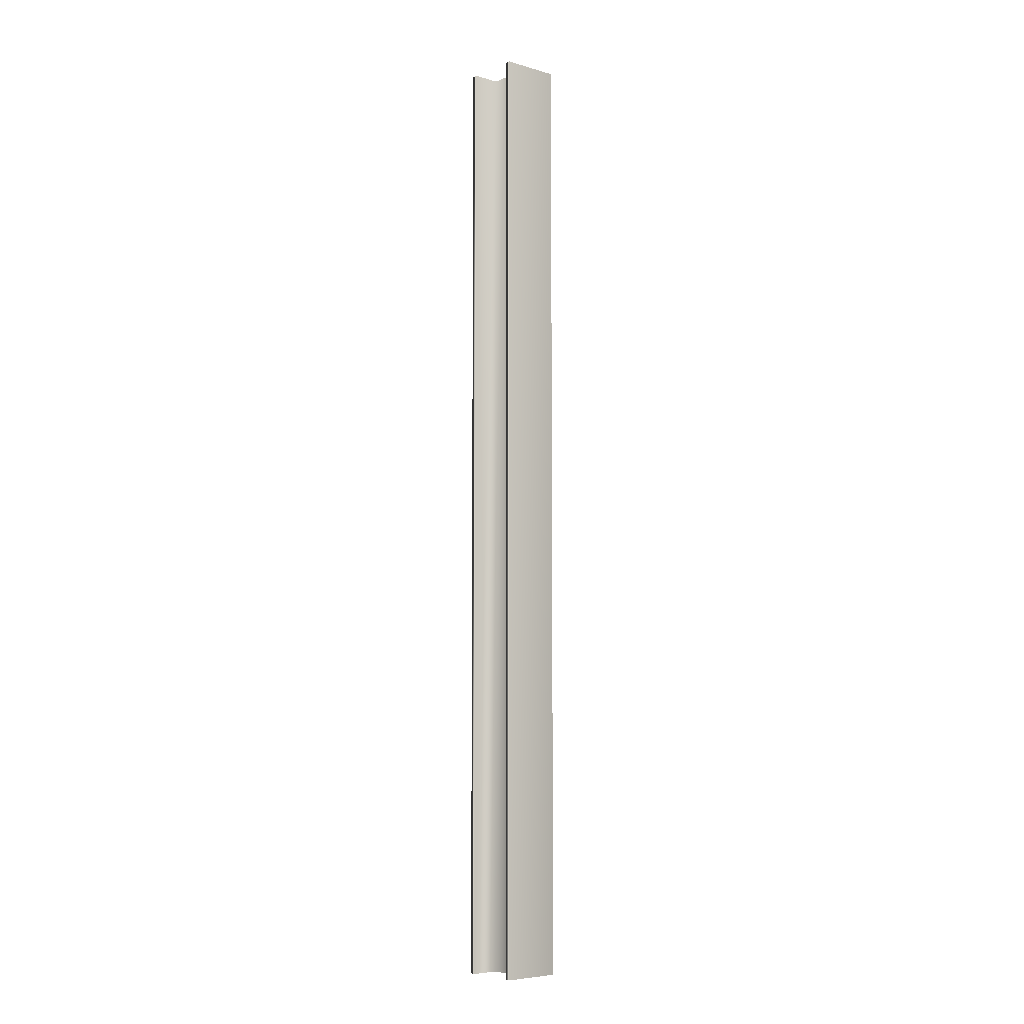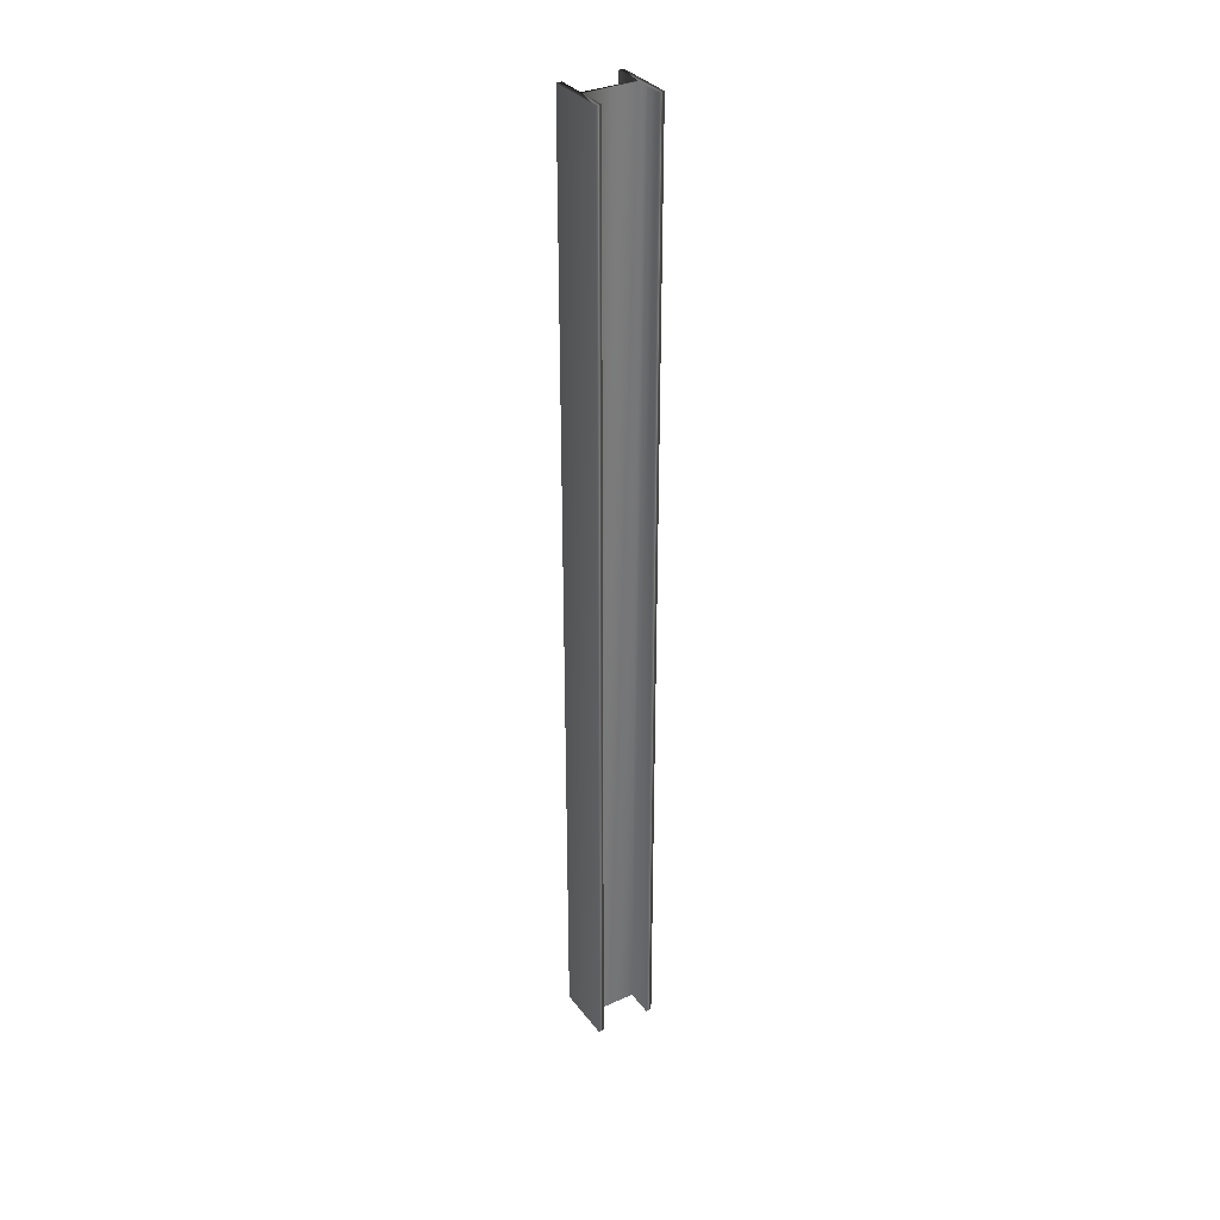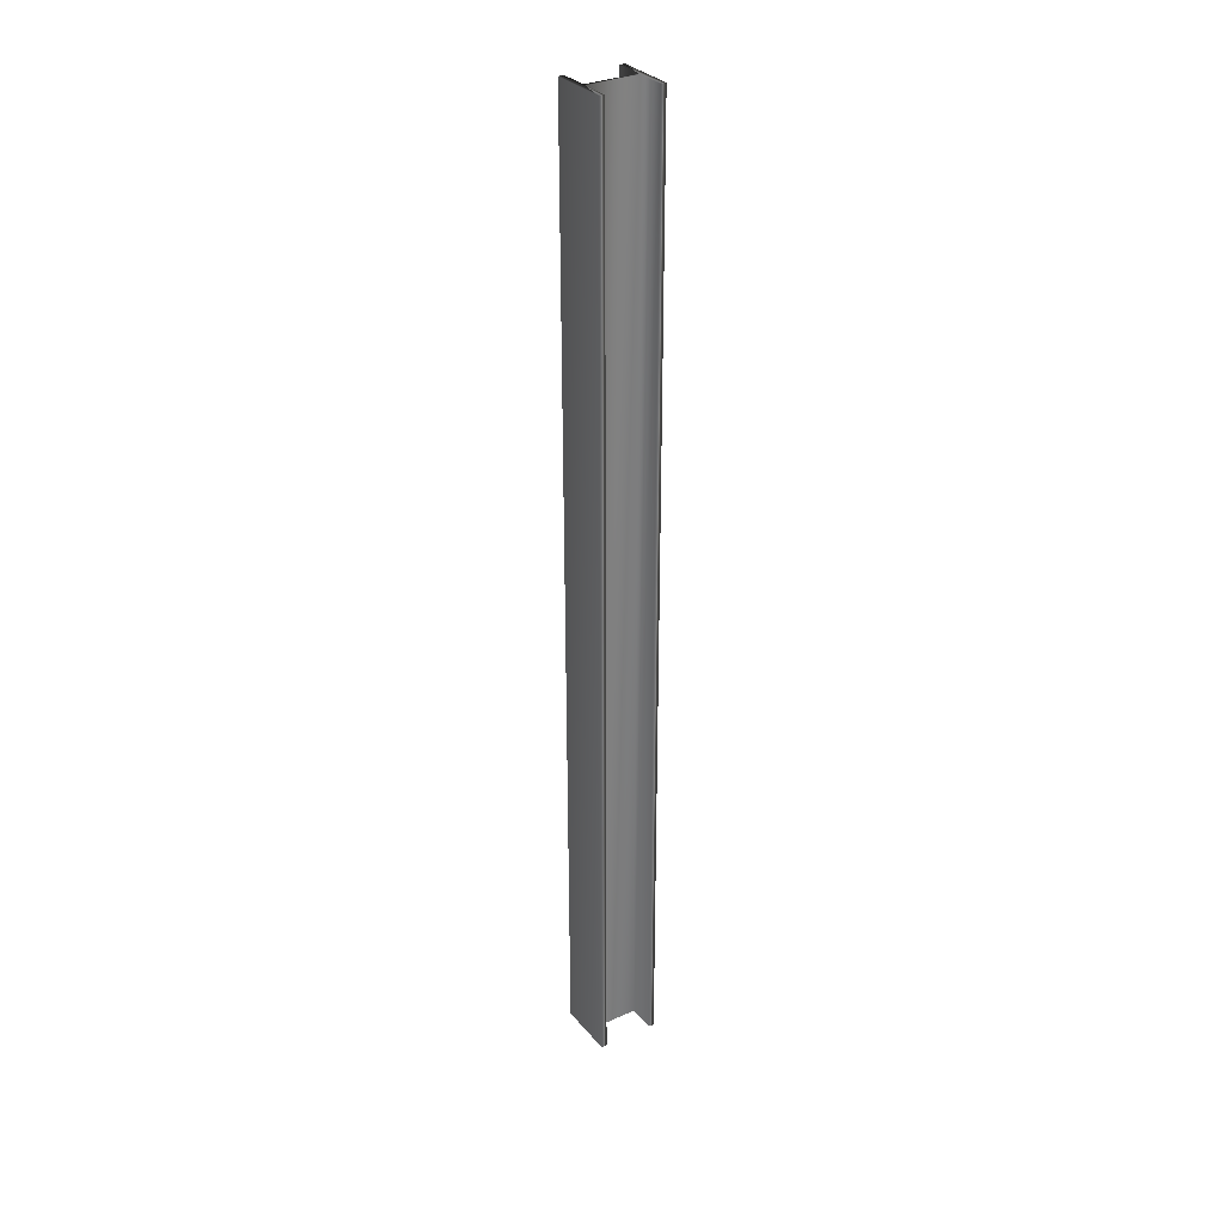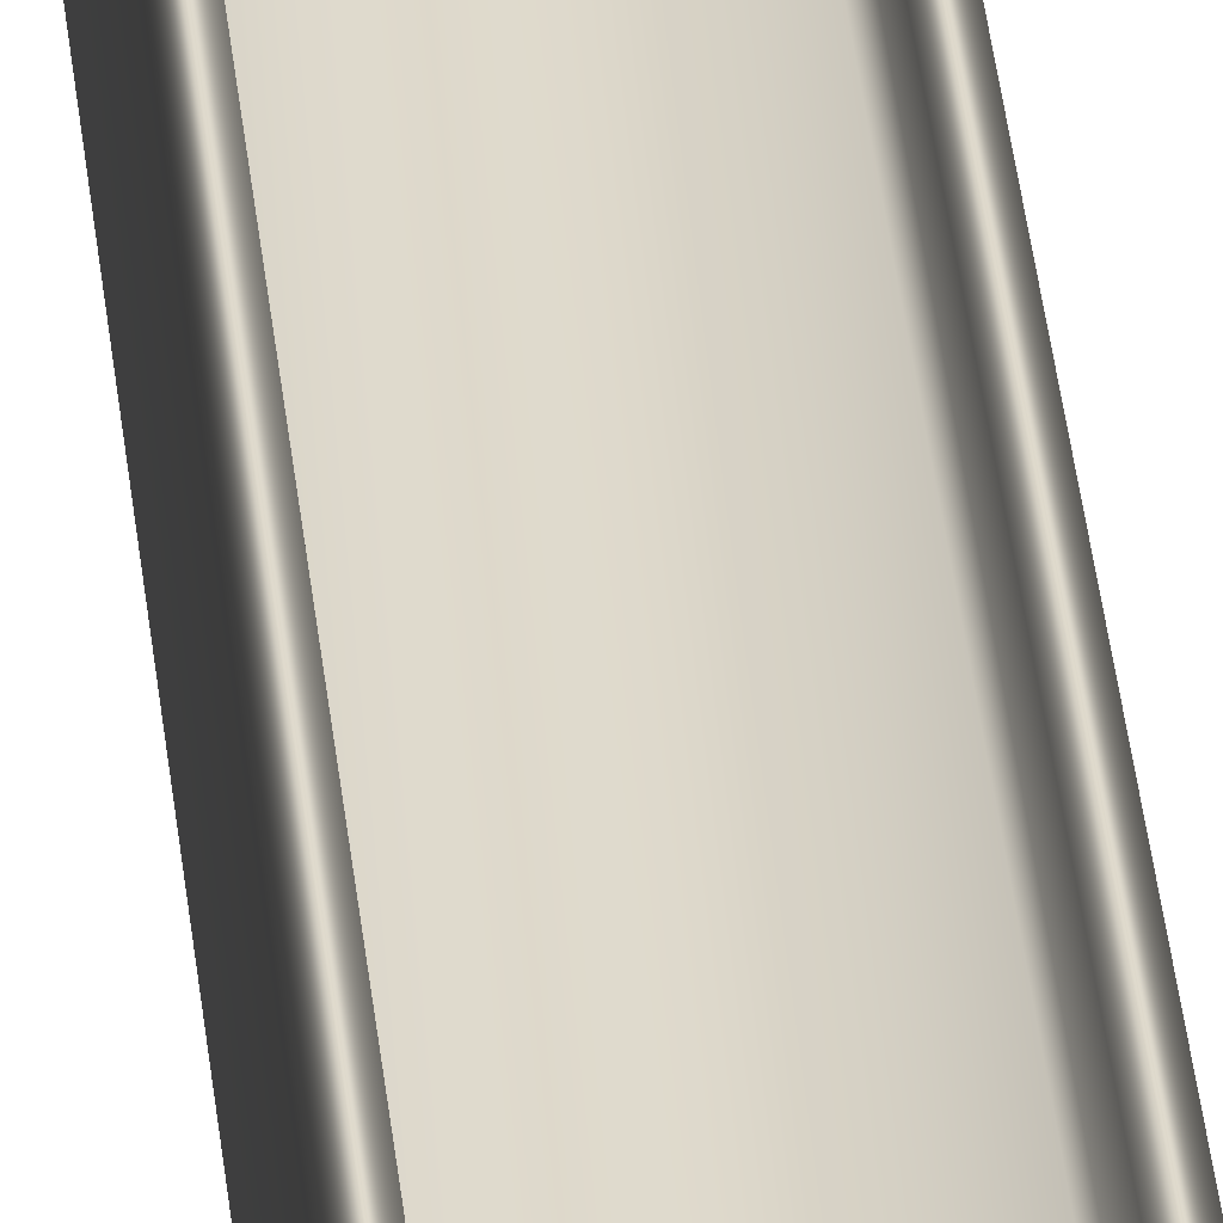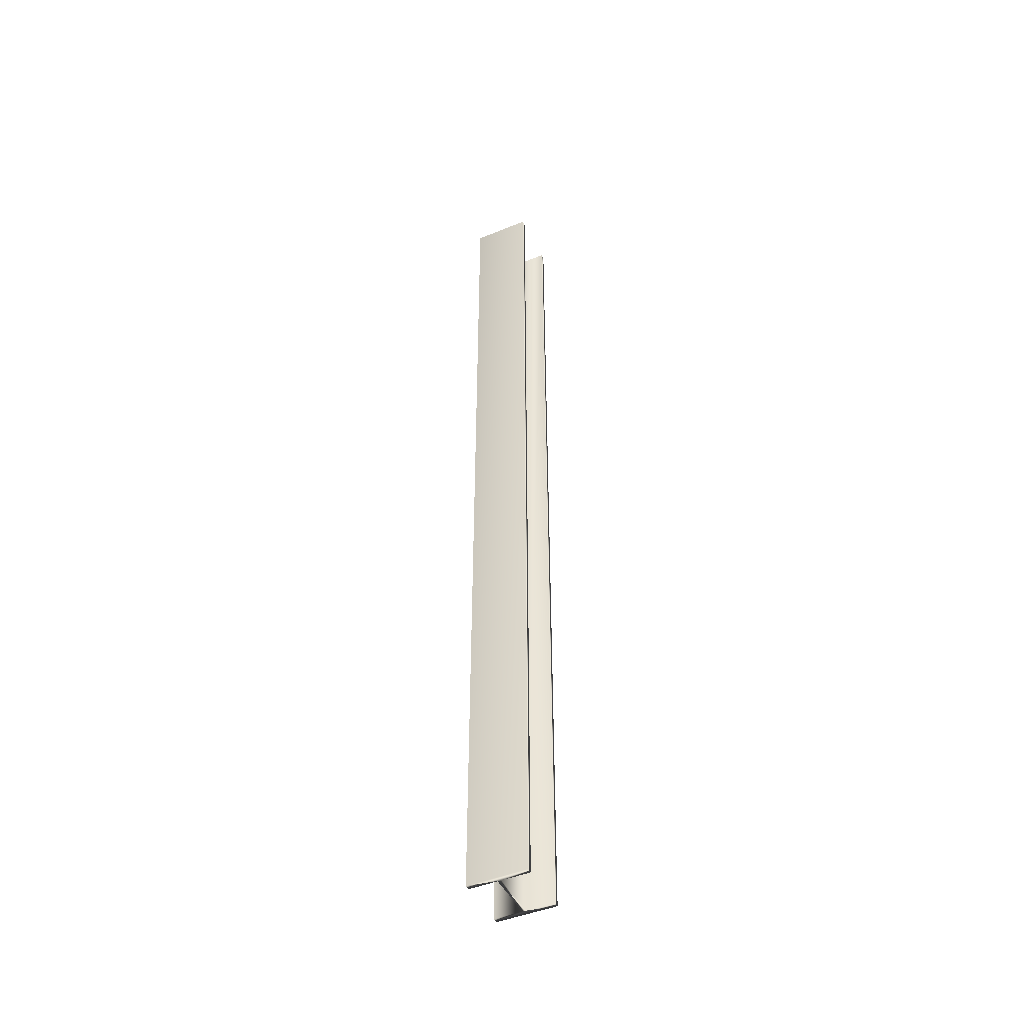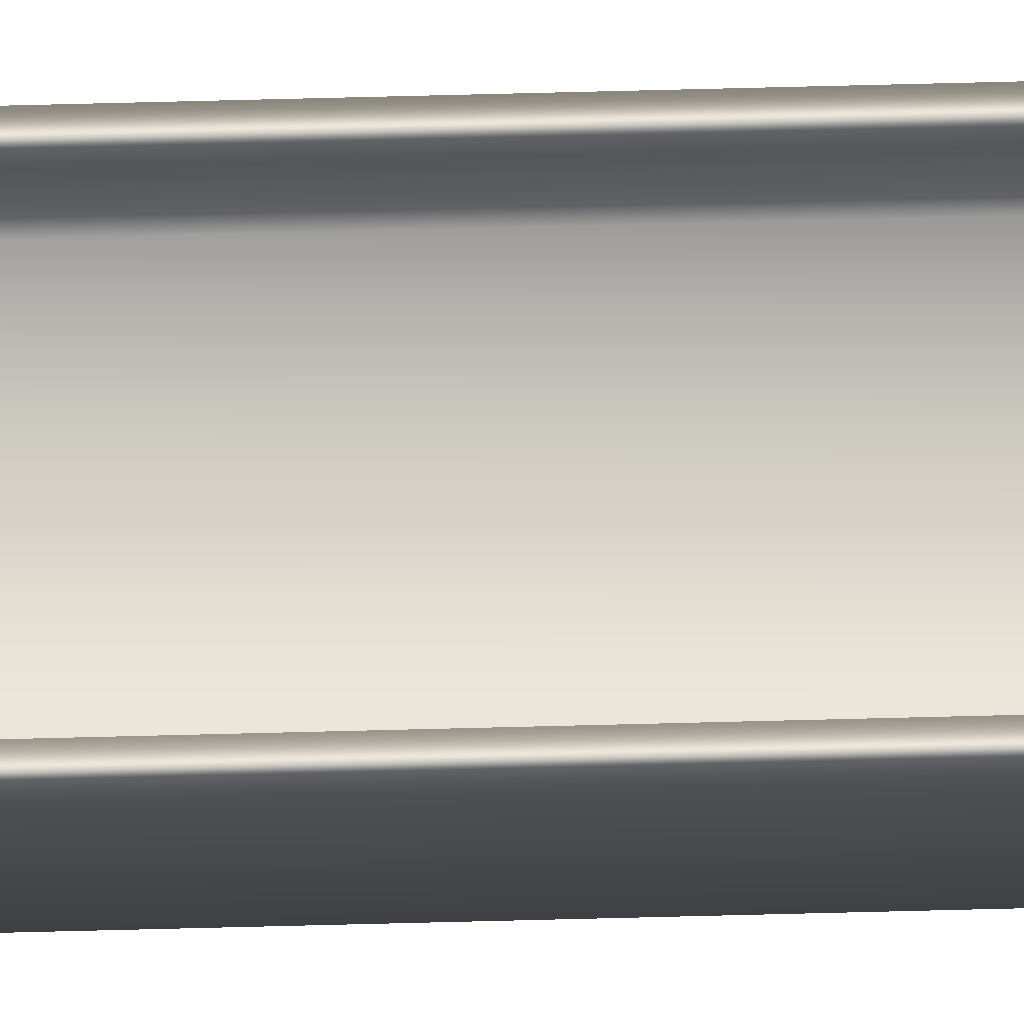
<metadata>
{"format":"obj","ext":"obj","renderer":"f3d","projection":"perspective","resolution":1024,"background":"white","views":[{"elev":-6.4,"azim":49.8,"up":"+Y"},{"elev":33.5,"azim":-31.3,"up":"+Y"},{"elev":31.3,"azim":147.3,"up":"+Y"},{"elev":32.4,"azim":-5.1,"up":"+Z"},{"elev":-46.2,"azim":-64.9,"up":"+Y"},{"elev":78.0,"azim":-91.4,"up":"+Z"}]}
</metadata>
<code>
v 15.25 51.75 -115.5
v 15.25 37.75 -115.5
v 15.17 51.75 -115.5
v 15.17 37.75 -115.5
v 15.17 51.75 -115.1
v 15.17 37.75 -115.1
v 14.43 51.75 -115.1
v 14.43 37.75 -115.1
v 14.43 51.75 -115.5
v 14.43 37.75 -115.5
v 14.35 51.75 -115.5
v 14.35 37.75 -115.5
v 14.35 51.75 -114.6
v 14.35 37.75 -114.6
v 14.43 51.75 -114.6
v 14.43 37.75 -114.6
v 14.43 51.75 -115
v 14.43 37.75 -115
v 15.17 51.75 -115
v 15.17 37.75 -115
v 15.17 37.75 -114.6
v 15.25 37.75 -114.6
v 15.17 51.75 -114.6
v 15.25 51.75 -114.6
f 1 2 3
f 3 2 4
f 3 4 5
f 5 4 6
f 5 6 7
f 7 6 8
f 7 8 9
f 9 8 10
f 9 10 11
f 11 10 12
f 11 12 13
f 13 12 14
f 13 14 15
f 15 14 16
f 15 16 17
f 17 16 18
f 17 18 19
f 19 18 20
f 21 20 22
f 22 20 6
f 22 6 2
f 2 6 4
f 6 20 8
f 8 20 18
f 8 18 12
f 12 18 14
f 14 18 16
f 12 10 8
f 19 20 23
f 23 20 21
f 24 22 1
f 1 22 2
f 23 24 19
f 19 24 1
f 19 1 5
f 5 1 3
f 19 5 17
f 17 5 7
f 17 7 13
f 13 7 11
f 11 7 9
f 13 15 17
f 23 21 24
f 24 21 22

</code>
